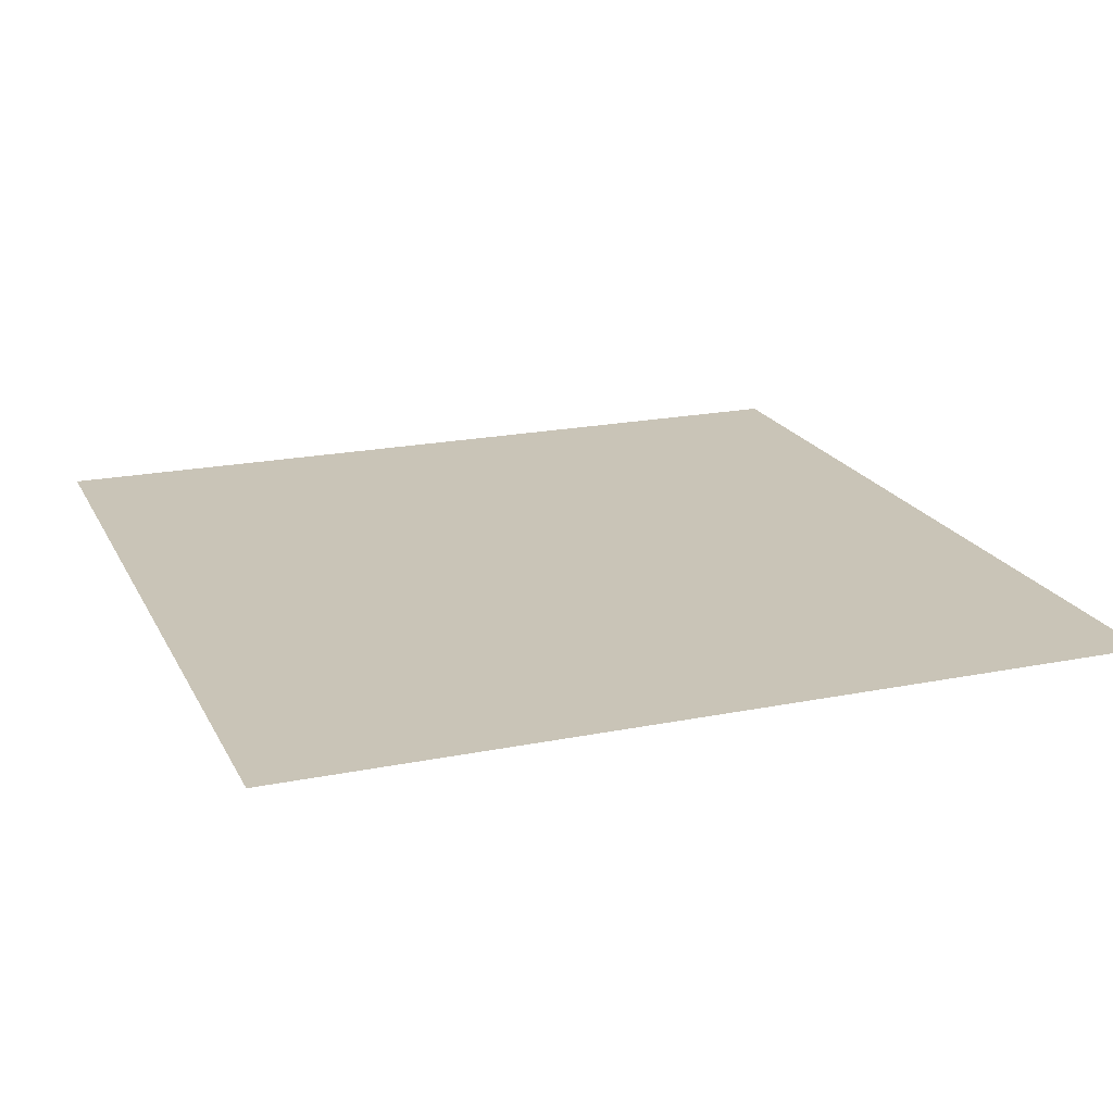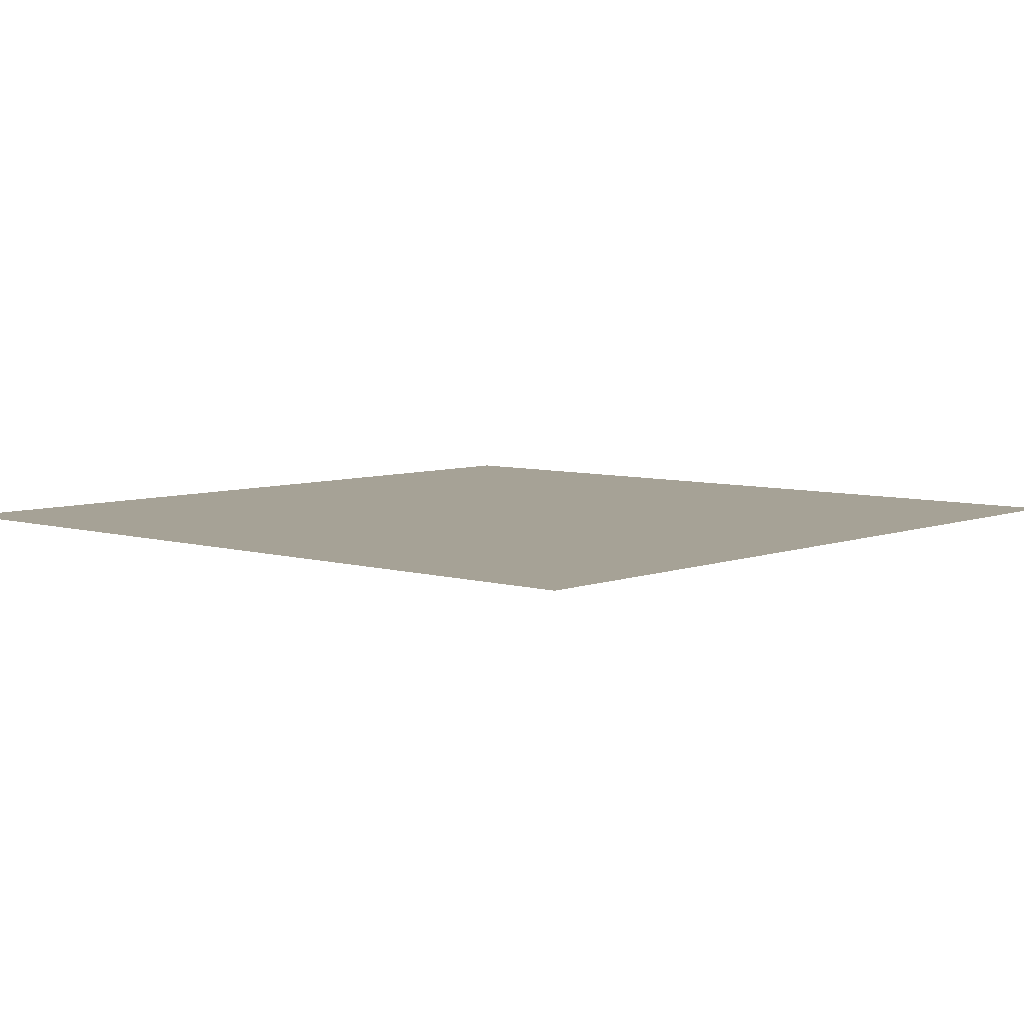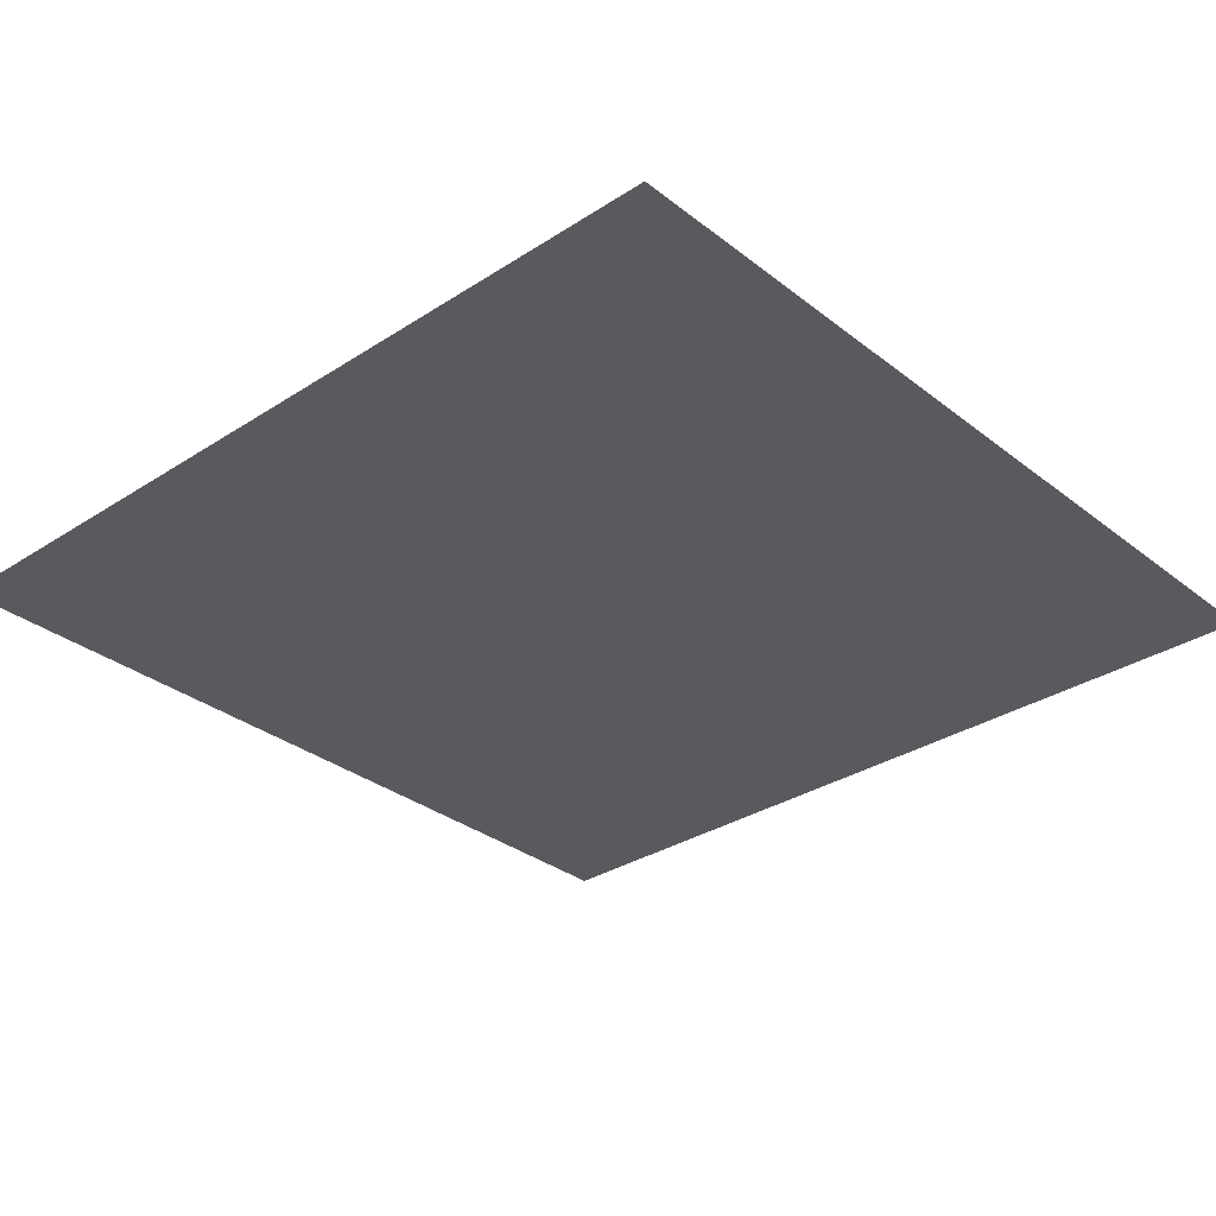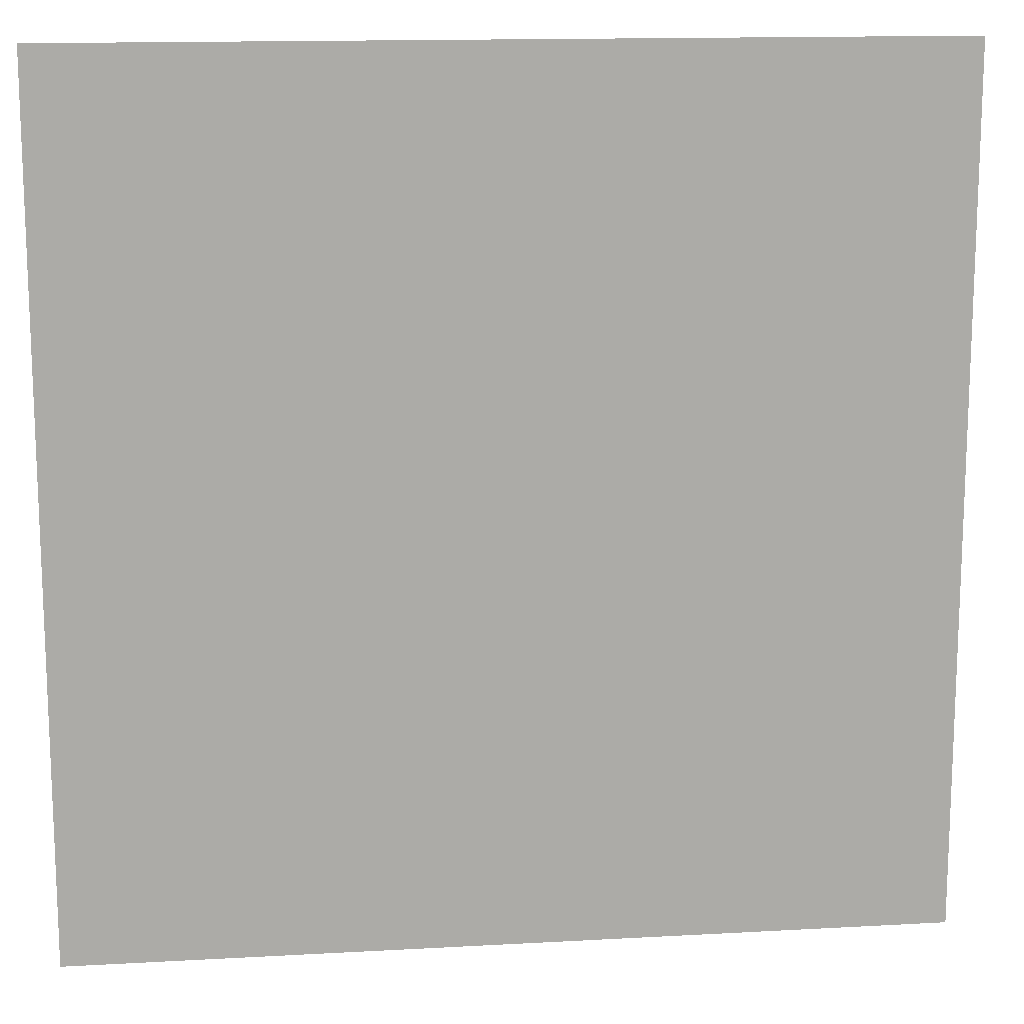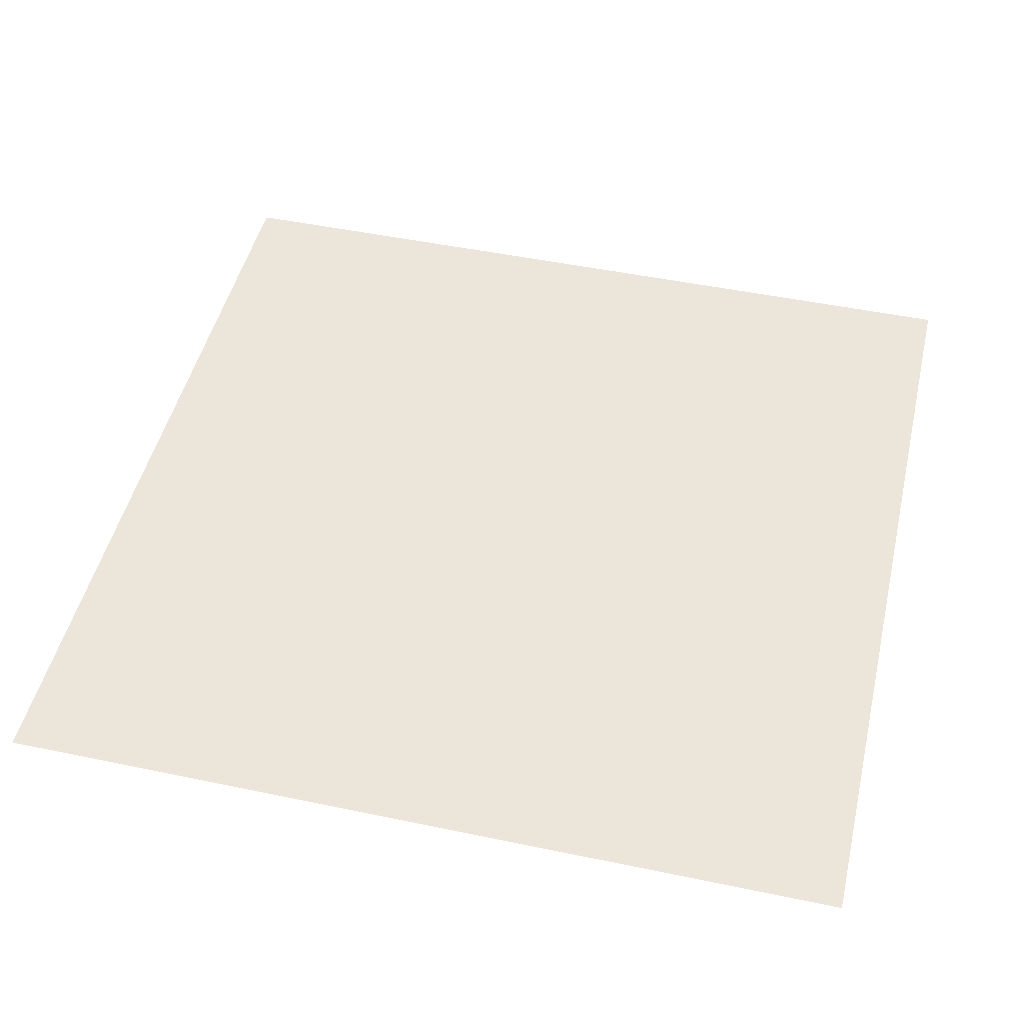
<metadata>
{"format":"obj","ext":"obj","renderer":"f3d","projection":"perspective","resolution":1024,"background":"white","views":[{"elev":20.0,"azim":-110.4,"up":"+Z"},{"elev":6.3,"azim":-48.4,"up":"+Z"},{"elev":-31.7,"azim":-137.6,"up":"+Z"},{"elev":14.2,"azim":173.0,"up":"+Y"},{"elev":48.1,"azim":-166.8,"up":"+Z"}]}
</metadata>
<code>
g bone_hat
v -0.1674 -0.1674 0
v -0.1674 0.1674 -0
v 0.1674 0.1674 -0
v 0.1674 -0.1674 0
g bone_hat_0
f -2 -3 -4
f -1 -2 -4

</code>
